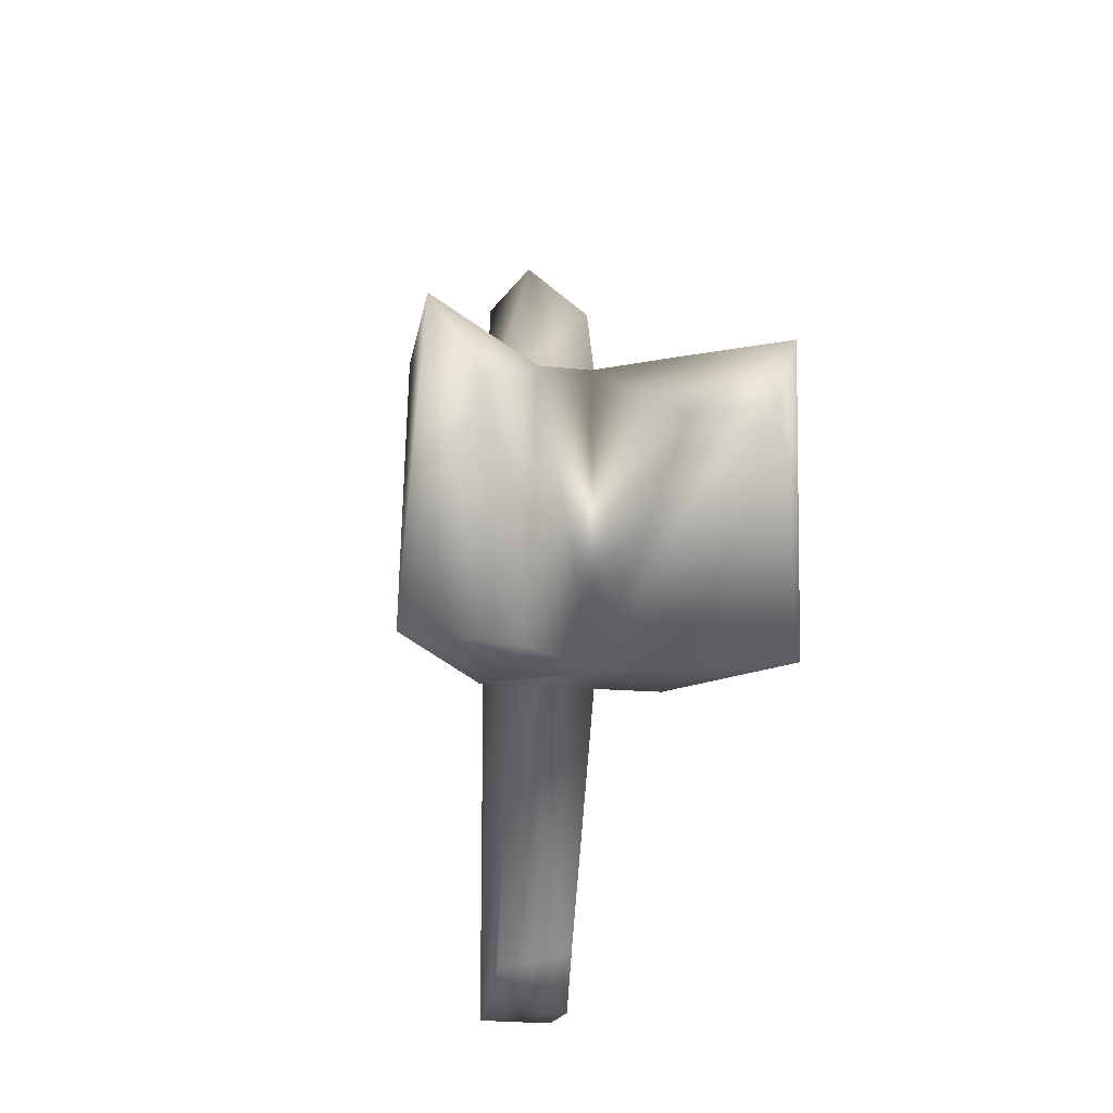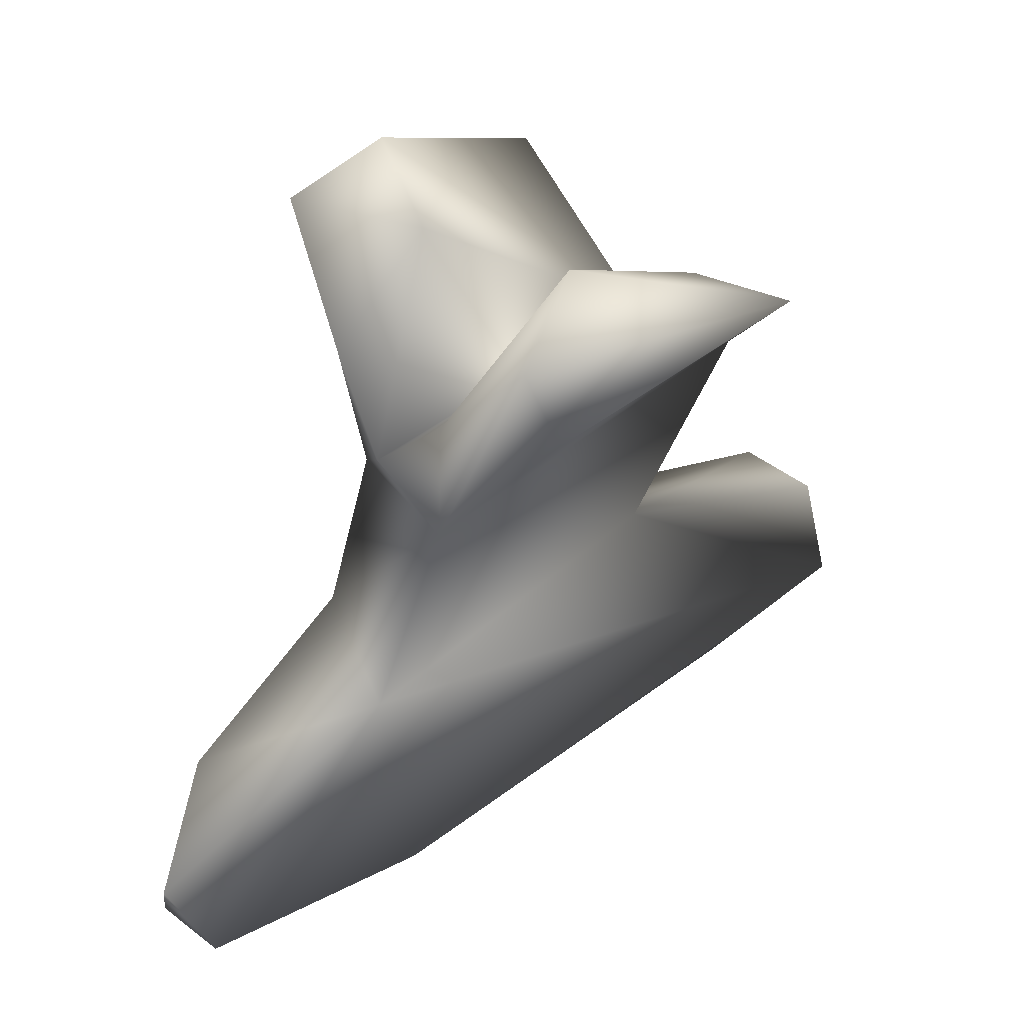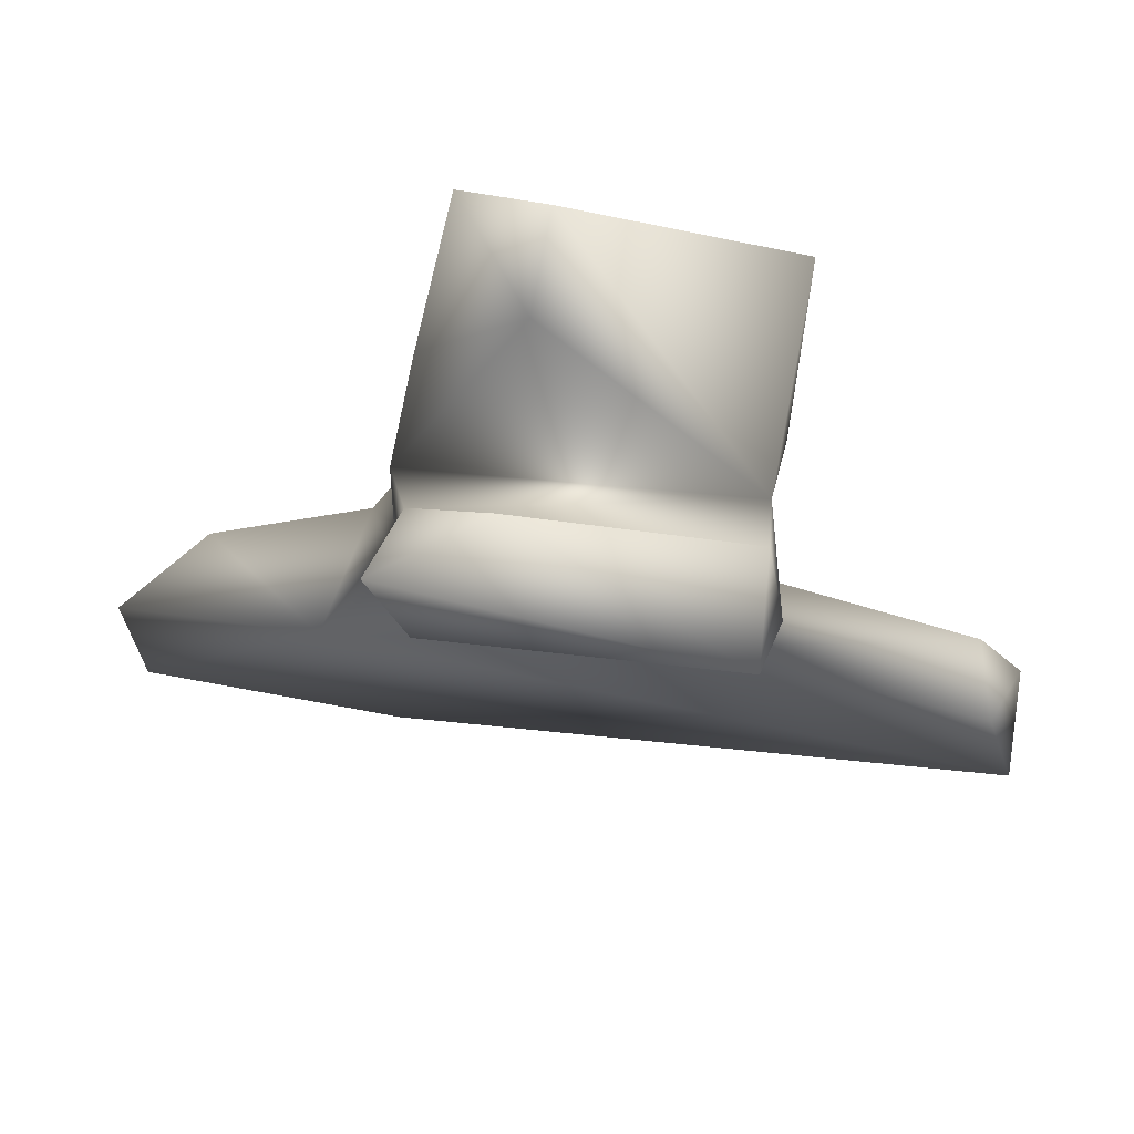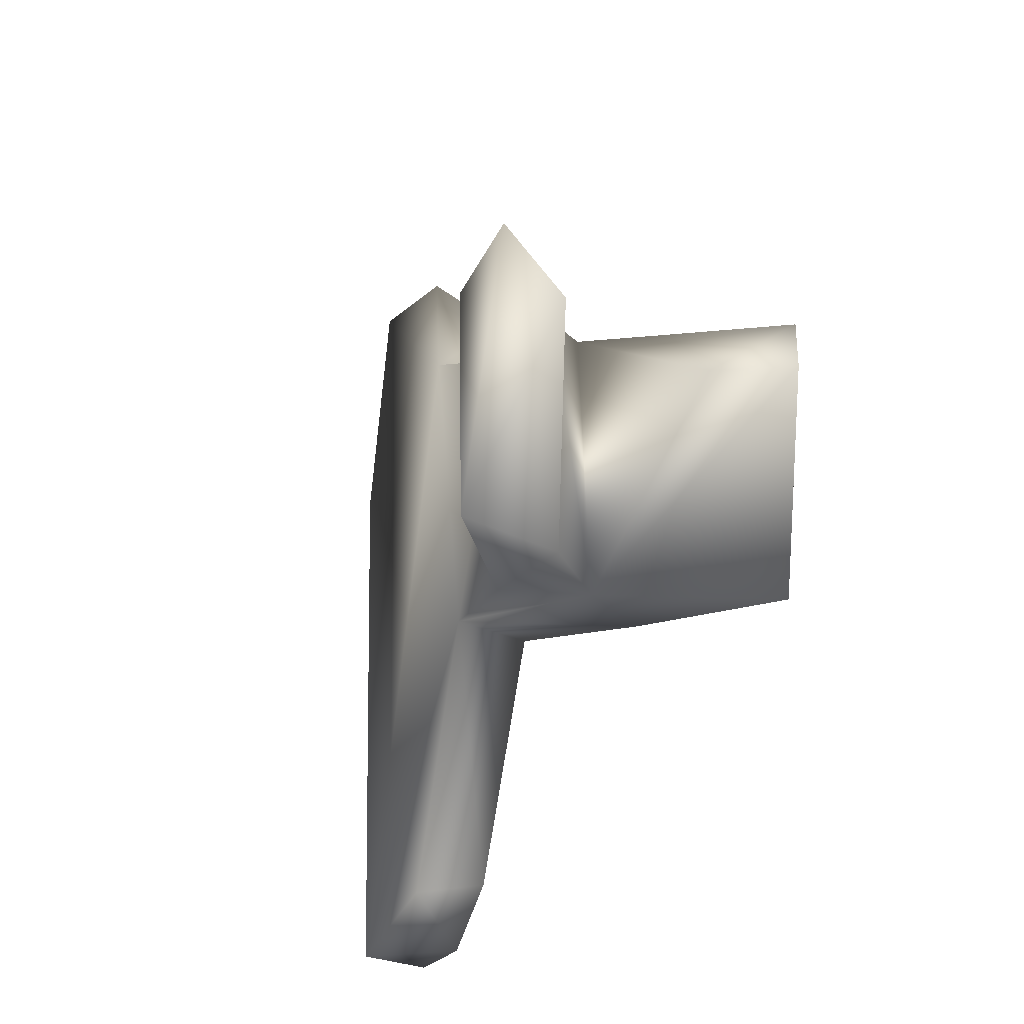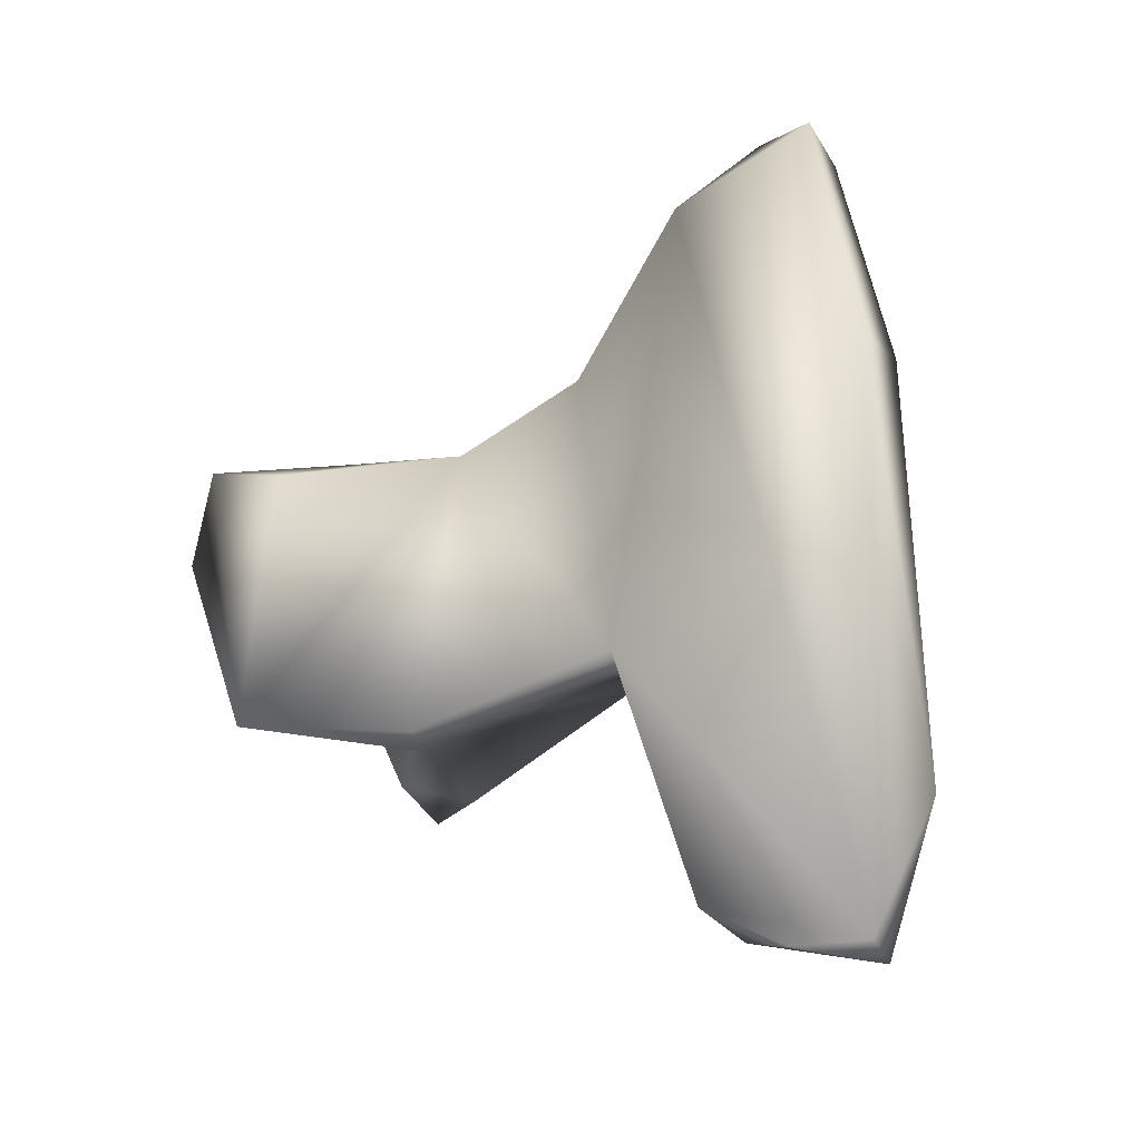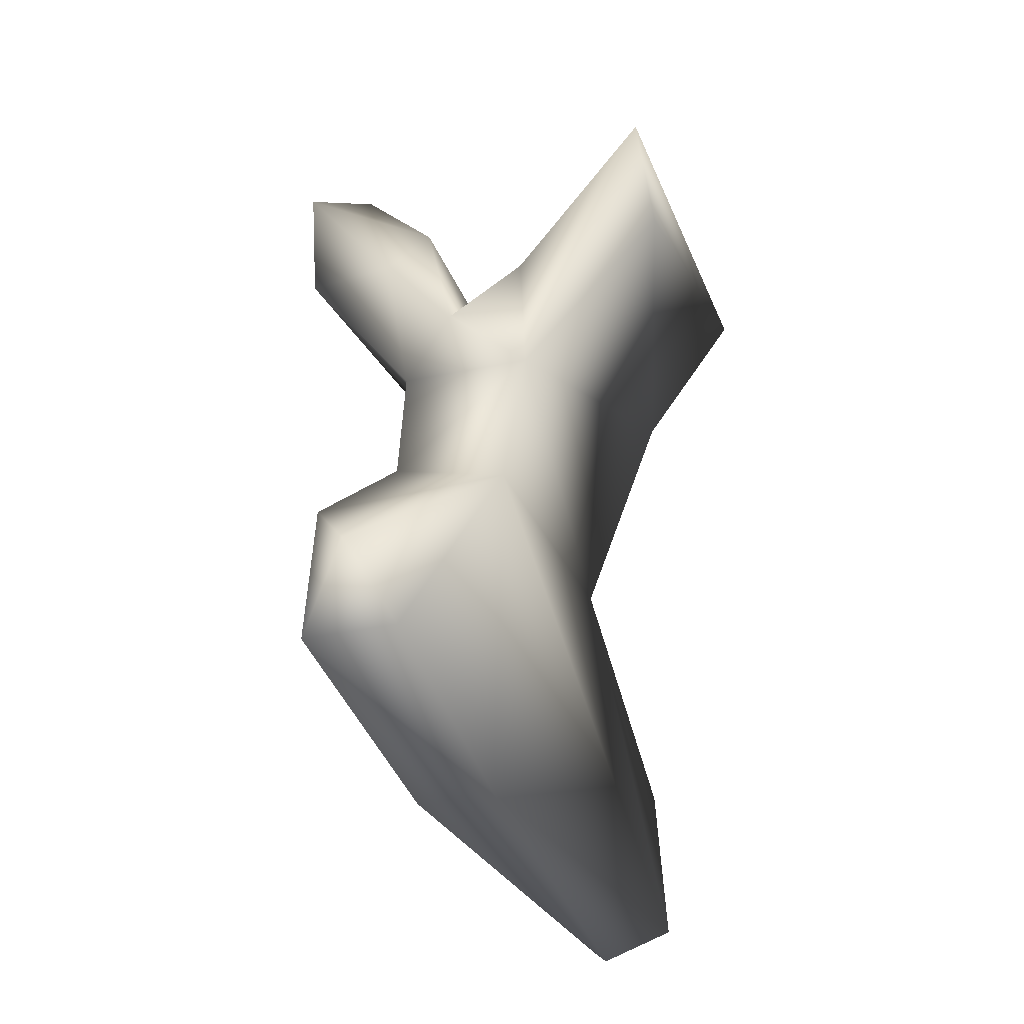
<metadata>
{"format":"obj","ext":"obj","renderer":"f3d","projection":"perspective","resolution":1024,"background":"white","views":[{"elev":-18.7,"azim":-8.6,"up":"+Y"},{"elev":40.3,"azim":-131.4,"up":"+Z"},{"elev":66.9,"azim":-83.0,"up":"+Z"},{"elev":-27.1,"azim":-25.8,"up":"+Y"},{"elev":-25.1,"azim":119.3,"up":"+Y"},{"elev":-26.3,"azim":-162.6,"up":"+Z"}]}
</metadata>
<code>
v 0.007155 0.01007 0.004673
v 0.01181 0.001723 0.03459
v 0.008362 0.07919 -0.007668
v 0.005623 0.08914 -0.0289
v 0.00733 0.05479 0.009822
v 0.009534 0.04591 0.02876
v -0.0001599 0.09224 -0.01823
v 0.001712 0.05003 0.03563
v 0.001348 0.00301 0.03942
v 0.02639 0.04042 0.05037
v 0.01209 0.04793 0.0468
v 0.005714 -0.03659 -0.03183
v 0.005247 0.05003 -0.03564
v -0.001197 -0.01635 -0.03886
v 0.005423 -0.02882 -0.007244
v 0.006777 -0.0363 -0.02057
v 0.0268 0.001151 0.05432
v 0.02111 0.0321 0.06949
v 0.0256 0.04437 0.06302
v 0.011 0.03344 0.06068
v -0.005709 -0.0311 -0.008799
v -0.005741 0.08837 -0.02819
v -0.009182 0.05988 0.004191
v -0.008579 0.04805 0.02786
v -0.01471 0.0002846 0.04019
v -0.02745 0.002836 0.055
v -0.02619 0.04254 0.05076
v -0.007397 0.04639 0.04438
v -0.00983 0.002956 0.05045
v -0.005469 0.05196 -0.03595
v -0.02502 0.04756 0.06368
v -0.0177 0.03358 0.06892
v -0.006792 0.009369 0.008674
v -0.006052 -0.03668 -0.02914
f 1 6 2
f 7 3 4
f 5 24 6
f 18 9 17
f 18 20 9
f 14 30 13
f 2 9 33
f 2 6 17
f 6 8 11
f 20 19 11
f 10 17 6
f 1 12 3
f 12 13 4
f 17 10 19
f 19 10 11
f 33 24 23
f 23 7 22
f 23 5 3
f 23 24 5
f 33 25 24
f 29 25 9
f 25 29 26
f 31 24 27
f 24 28 8
f 34 33 23
f 34 21 33
f 21 16 15
f 30 23 22
f 34 30 14
f 7 4 22
f 28 32 29
f 32 28 31
f 5 1 3
f 1 5 6
f 15 1 33
f 12 15 16
f 14 13 12
f 1 2 33
f 6 24 8
f 16 34 12
f 2 17 9
f 11 10 6
f 13 30 4
f 3 12 4
f 8 20 11
f 18 17 19
f 9 20 8
f 23 3 7
f 21 15 33
f 32 26 29
f 25 33 9
f 25 27 24
f 9 28 29
f 24 31 28
f 30 22 4
f 30 34 23
f 34 14 12
f 26 31 27
f 31 26 32
f 20 18 19
f 12 1 15
f 16 21 34
f 25 26 27
f 9 8 28

</code>
